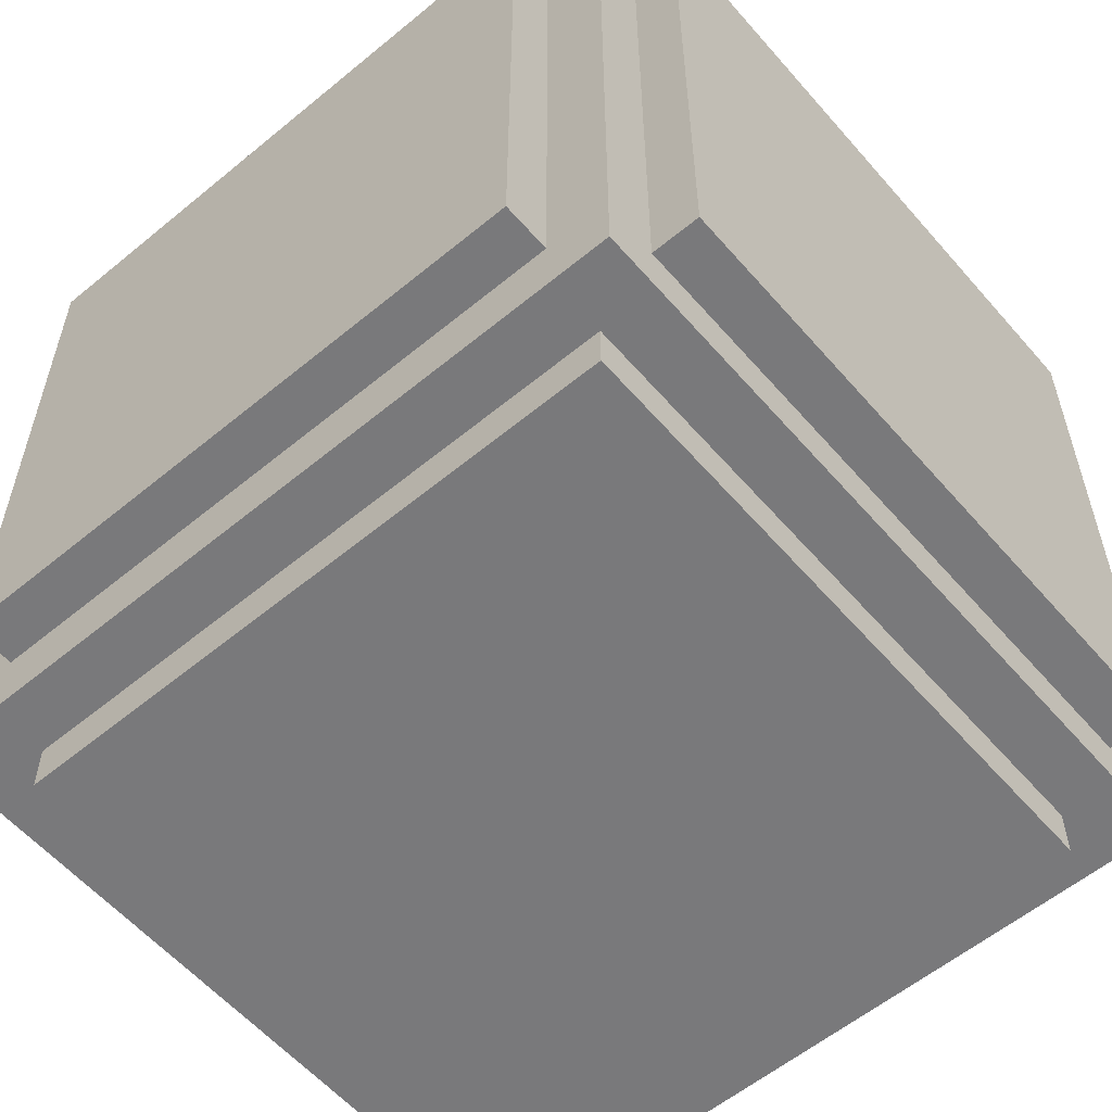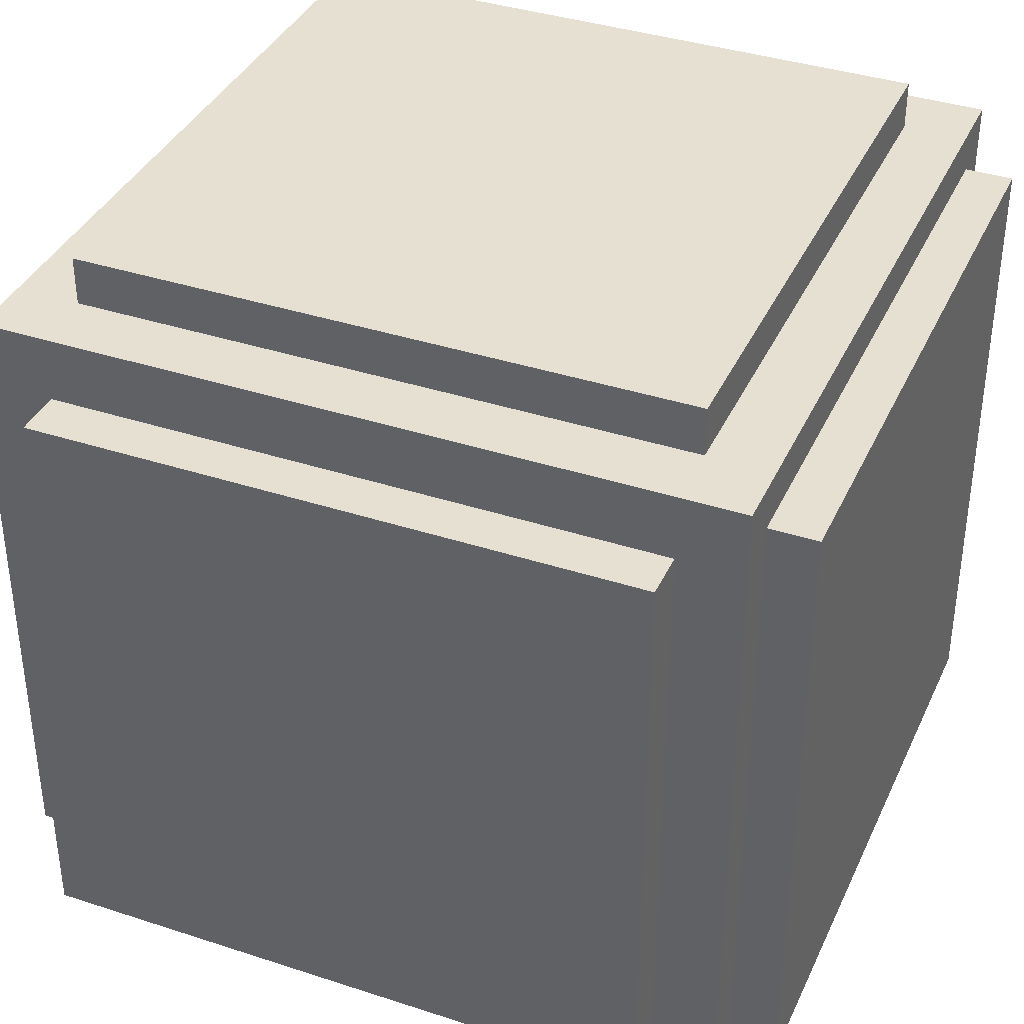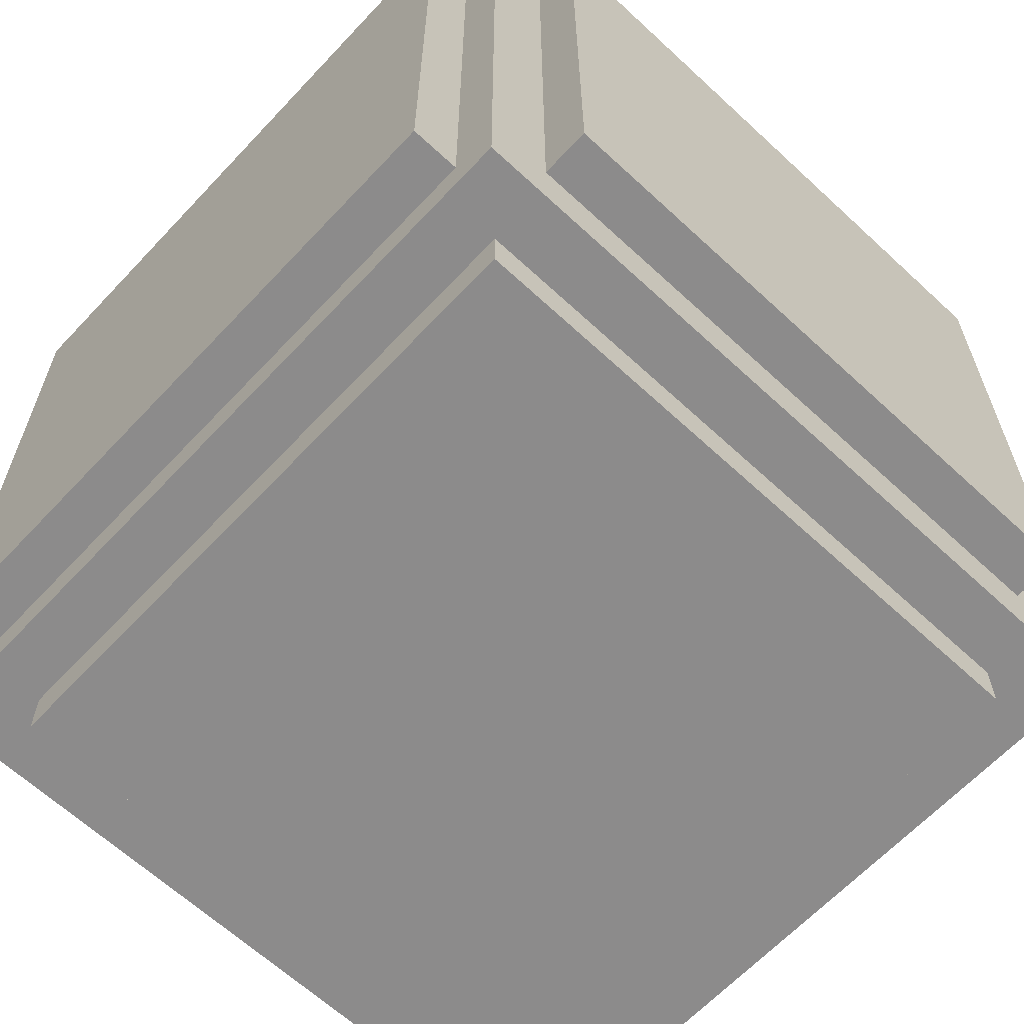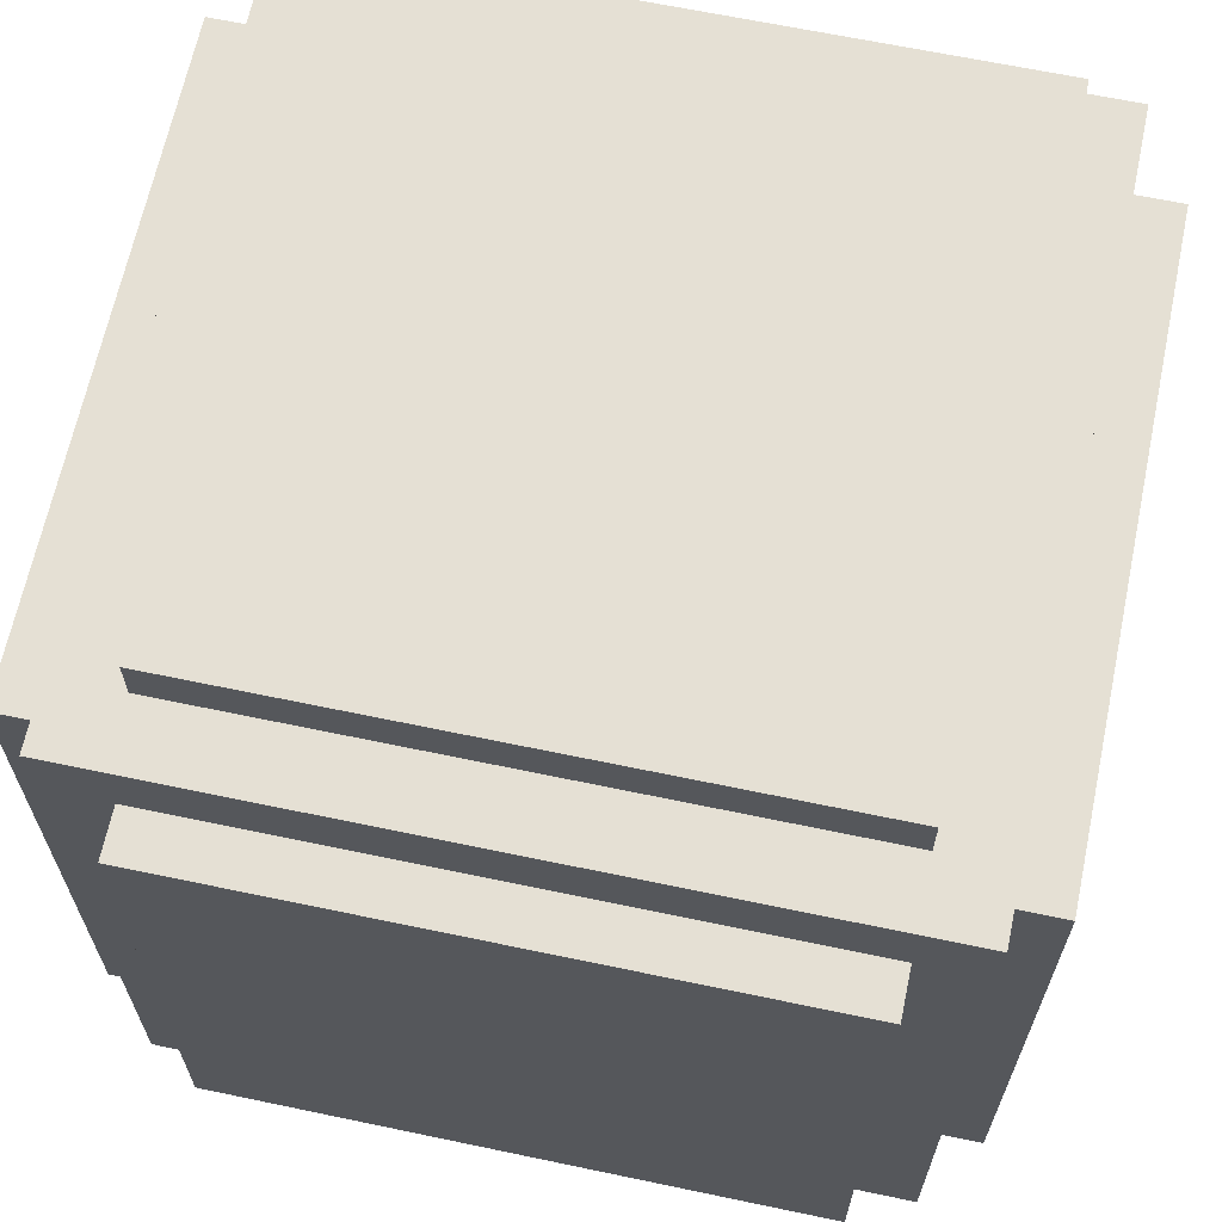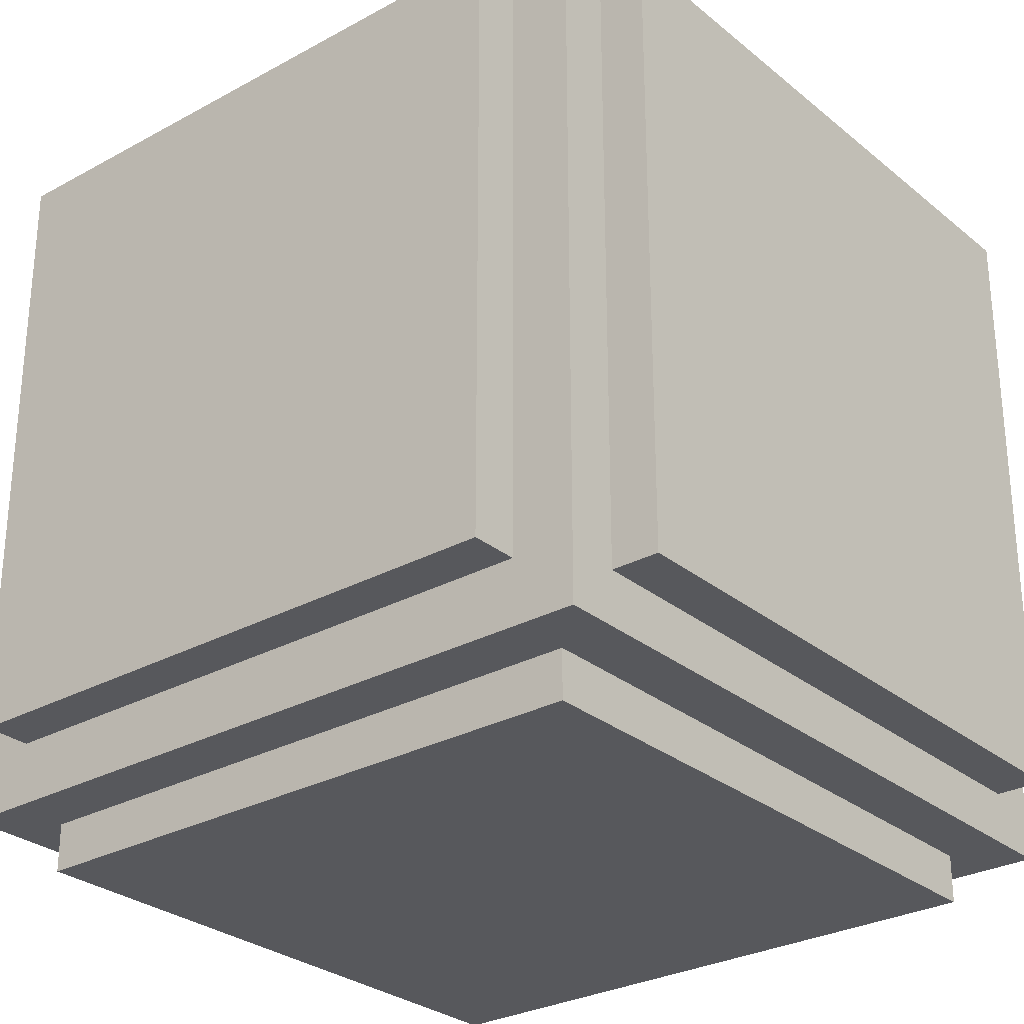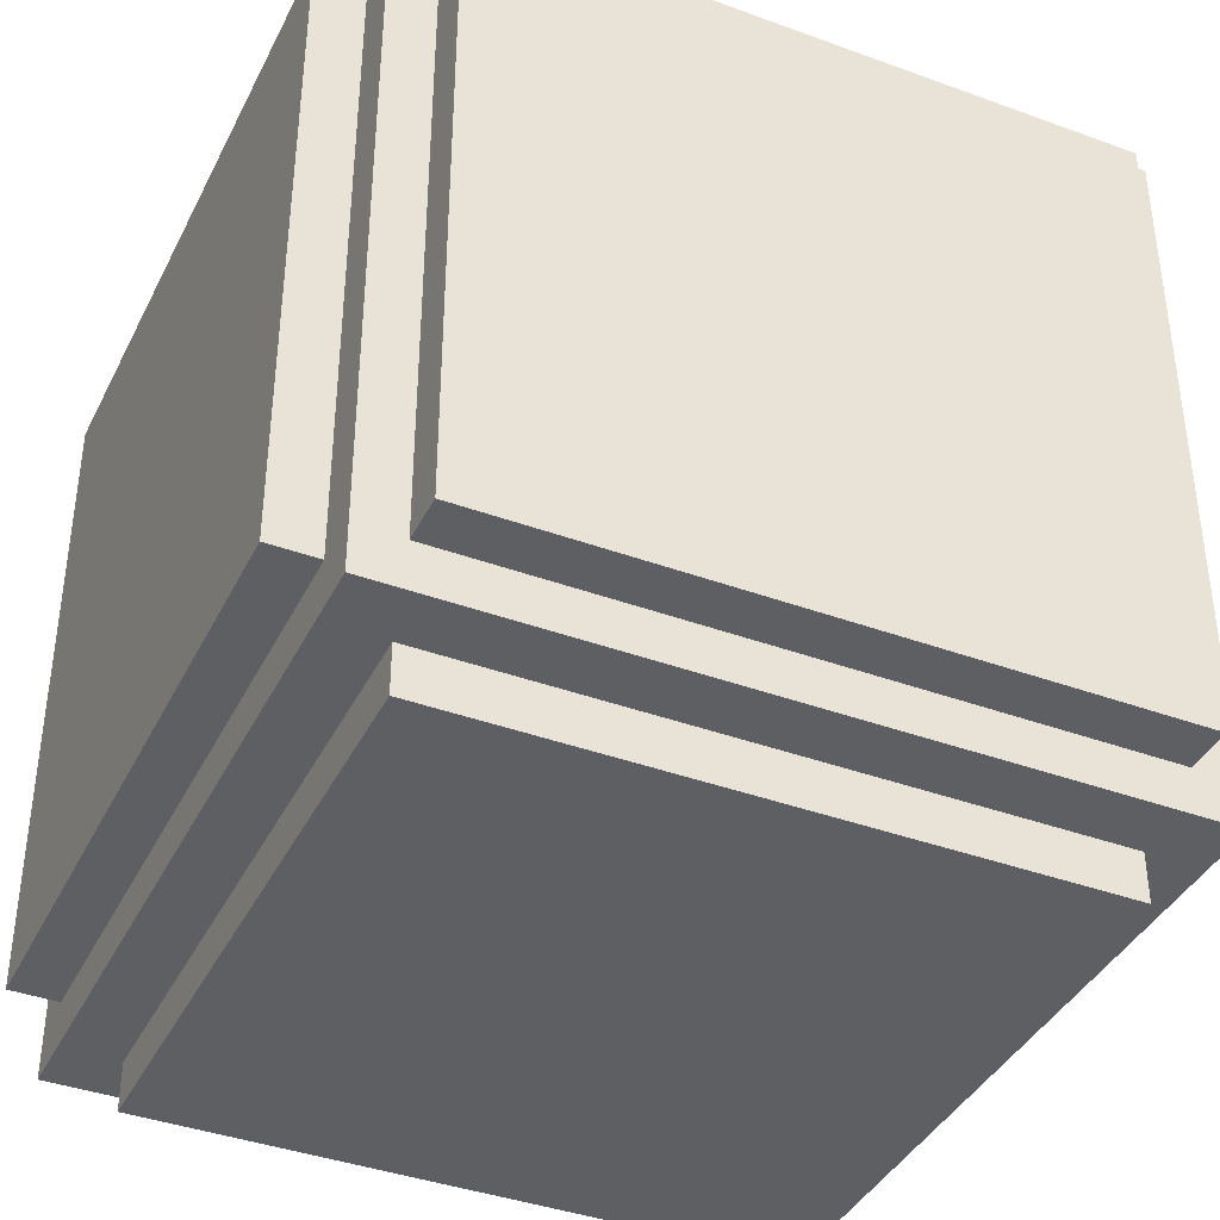
<metadata>
{"format":"obj","ext":"obj","renderer":"f3d","projection":"perspective","resolution":1024,"background":"white","views":[{"elev":-57.9,"azim":-139.5,"up":"+Z"},{"elev":37.7,"azim":22.7,"up":"+Y"},{"elev":-64.0,"azim":136.9,"up":"+Z"},{"elev":65.6,"azim":-168.1,"up":"+Z"},{"elev":-28.6,"azim":-140.5,"up":"+Z"},{"elev":-39.5,"azim":65.5,"up":"+Z"}]}
</metadata>
<code>
o Cube
v 0.8263 1 -0.8263
v 1 -0.8763 -0.8763
v 0.8263 1 0.8263
v 1 -0.8763 0.8763
v -0.8263 1 -0.8263
v -0.8435 -0.8435 -1
v -0.8263 1 0.8263
v -0.8224 -0.8224 1
v 1 0.8763 0.8763
v -0.8224 0.8224 1
v 1 0.8763 -0.8763
v -0.8435 0.8435 -1
v 0.8435 0.8435 -1
v 0.8435 -0.8435 -1
v 0.8224 0.8224 1
v 0.8224 -0.8224 1
v -1 -0.8562 0.8562
v -1 0.8562 0.8562
v 1 1 1
v 0.8667 -1 0.8667
v 0.8667 -1 -0.8667
v -1 -0.8562 -0.8562
v 1 1 -1
v -1 0.8562 -0.8562
v -0.8667 -1 -0.8667
v -0.8667 -1 0.8667
v -1 1 1
v -1 1 -1
v -1 -1 -1
v -1 -1 1
v 1 -1 -1
v 1 -1 1
v 0.8263 1.131 0.8263
v -0.8263 1.131 0.8263
v 0.8263 1.131 -0.8263
v -0.8263 1.131 -0.8263
v 1.131 0.8763 -0.8763
v 1.131 -0.8763 -0.8763
v 1.131 0.8763 0.8763
v 1.131 -0.8763 0.8763
v -0.8224 -0.8224 1.131
v -0.8224 0.8224 1.131
v 0.8224 0.8224 1.131
v 0.8224 -0.8224 1.131
v 0.8435 -0.8435 -1.131
v -0.8435 -0.8435 -1.131
v 0.8435 0.8435 -1.131
v -0.8435 0.8435 -1.131
v -1.131 -0.8562 -0.8562
v -1.131 -0.8562 0.8562
v -1.131 0.8562 0.8562
v -1.131 0.8562 -0.8562
v -0.8667 -1.131 -0.8667
v -0.8667 -1.131 0.8667
v 0.8667 -1.131 -0.8667
v 0.8667 -1.131 0.8667
f 14 46 45
f 9 40 39
f 10 41 42
f 3 35 33
f 2 37 38
f 7 33 34
f 3 27 19
f 1 19 23
f 7 28 27
f 5 23 28
f 11 31 23
f 4 19 32
f 9 23 19
f 2 32 31
f 8 27 30
f 15 32 19
f 10 19 27
f 16 30 32
f 6 31 29
f 14 23 31
f 12 29 28
f 13 28 23
f 17 29 30
f 18 30 27
f 22 28 29
f 24 27 28
f 25 30 29
f 21 29 31
f 26 32 30
f 20 31 32
f 35 34 33
f 44 42 41
f 50 52 49
f 53 56 54
f 38 39 40
f 46 47 45
f 5 34 36
f 16 43 44
f 22 50 49
f 11 39 37
f 13 45 47
f 26 53 54
f 1 36 35
f 15 42 43
f 17 51 50
f 4 38 40
f 6 48 46
f 25 55 53
f 8 44 41
f 24 49 52
f 12 47 48
f 20 54 56
f 18 52 51
f 21 56 55
f 14 6 46
f 9 4 40
f 10 8 41
f 3 1 35
f 2 11 37
f 7 3 33
f 3 7 27
f 1 3 19
f 7 5 28
f 5 1 23
f 11 2 31
f 4 9 19
f 9 11 23
f 2 4 32
f 8 10 27
f 15 16 32
f 10 15 19
f 16 8 30
f 6 14 31
f 14 13 23
f 12 6 29
f 13 12 28
f 17 22 29
f 18 17 30
f 22 24 28
f 24 18 27
f 25 26 30
f 21 25 29
f 26 20 32
f 20 21 31
f 35 36 34
f 44 43 42
f 50 51 52
f 53 55 56
f 38 37 39
f 46 48 47
f 5 7 34
f 16 15 43
f 22 17 50
f 11 9 39
f 13 14 45
f 26 25 53
f 1 5 36
f 15 10 42
f 17 18 51
f 4 2 38
f 6 12 48
f 25 21 55
f 8 16 44
f 24 22 49
f 12 13 47
f 20 26 54
f 18 24 52
f 21 20 56

</code>
